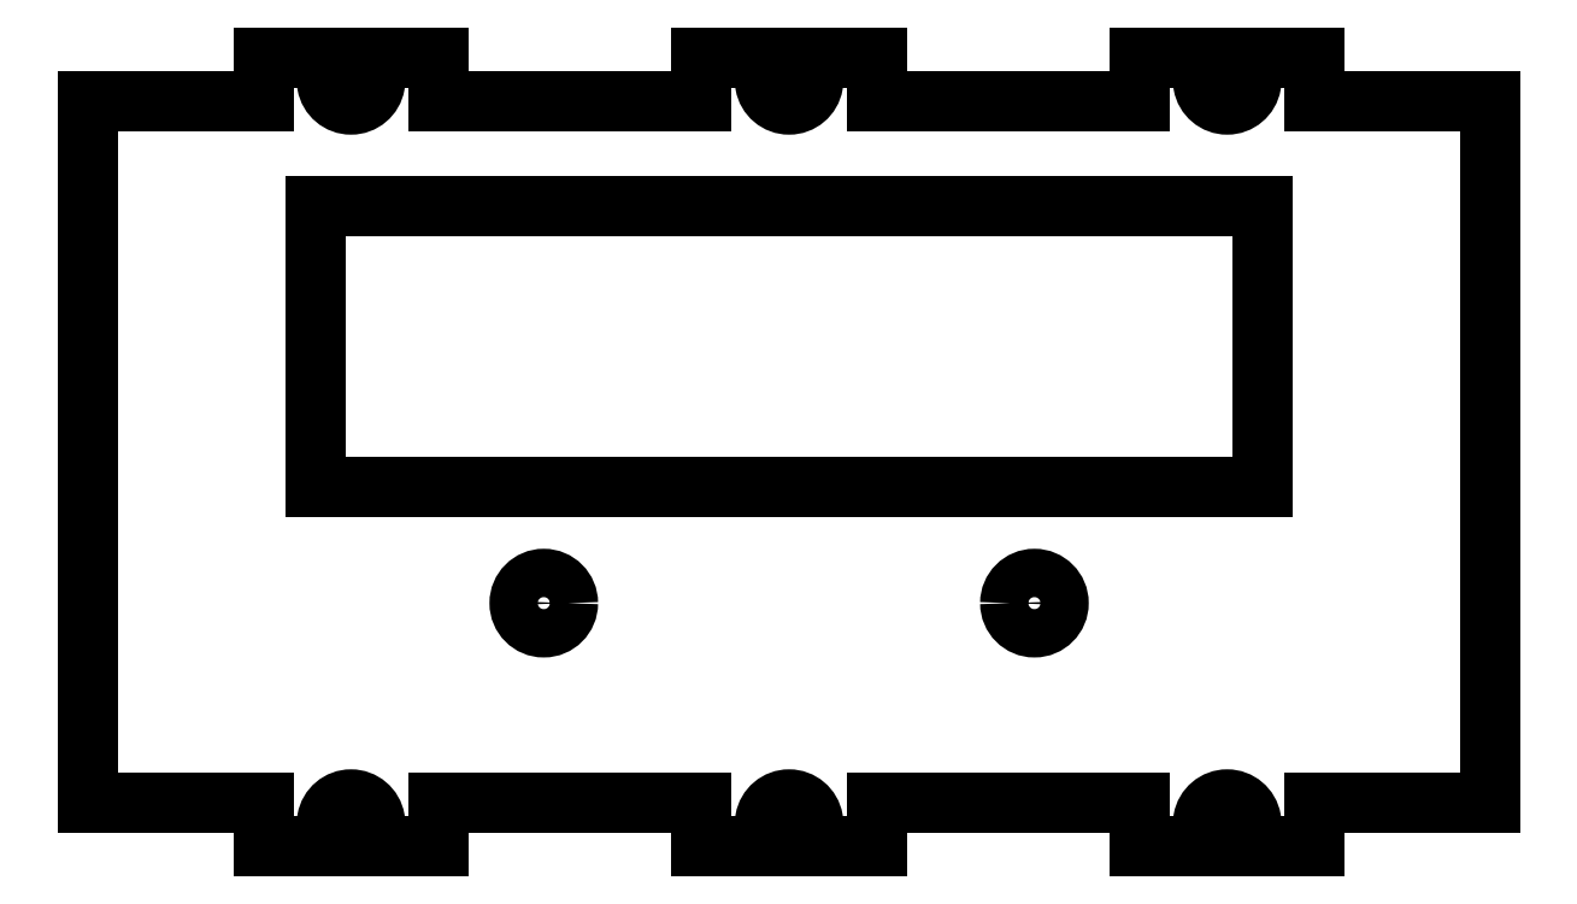
<metadata>
{"format":"dxf","ext":"dxf","renderer":"ezdxf+matplotlib","layout":"modelspace","background":"white","min_lineweight":24,"dpi":150}
</metadata>
<code>
0
SECTION
2
ENTITIES
0
LINE
8
VISIBLE
10
3.35
20
0.9
30
0.125
11
3.35
21
1.7
31
0.125
0
LINE
8
VISIBLE
10
0.65
20
0.9
30
0.125
11
3.35
21
0.9
31
0.125
0
LINE
8
VISIBLE
10
0.65
20
1.7
30
0.125
11
0.65
21
0.9
31
0.125
0
LINE
8
VISIBLE
10
3.35
20
1.7
30
0.125
11
0.65
21
1.7
31
0.125
0
CIRCLE
8
VISIBLE
10
-2.7
20
0.569
30
-0.125
40
0.069
210
0
220
0
230
-1
0
CIRCLE
8
VISIBLE
10
1.3
20
0.569
30
0.125
40
0.069
0
LINE
8
VISIBLE
10
0.7268
20
-0.125
30
0.125
11
0.5
21
-0.125
31
0.125
0
ARC
8
VISIBLE
10
-0.75
20
-0.06
30
-0.125
40
0.069
50
289.6
51
250.4
210
0
220
0
230
-1
0
LINE
8
VISIBLE
10
1
20
-0.125
30
0.125
11
0.7732
21
-0.125
31
0.125
0
LINE
8
VISIBLE
10
1
20
0
30
0.125
11
1
21
-0.125
31
0.125
0
LINE
8
VISIBLE
10
1
20
0
30
0.125
11
1.75
21
0
31
0.125
0
LINE
8
VISIBLE
10
1.75
20
0
30
0.125
11
1.75
21
-0.125
31
0.125
0
LINE
8
VISIBLE
10
1.977
20
-0.125
30
0.125
11
1.75
21
-0.125
31
0.125
0
ARC
8
VISIBLE
10
2
20
-0.06
30
0.125
40
0.069
50
289.6
51
250.4
0
LINE
8
VISIBLE
10
2.25
20
-0.125
30
0.125
11
2.023
21
-0.125
31
0.125
0
LINE
8
VISIBLE
10
2.25
20
0
30
0.125
11
2.25
21
-0.125
31
0.125
0
LINE
8
VISIBLE
10
2.25
20
0
30
0.125
11
3
21
0
31
0.125
0
LINE
8
VISIBLE
10
3
20
0
30
0.125
11
3
21
-0.125
31
0.125
0
LINE
8
VISIBLE
10
3.227
20
-0.125
30
0.125
11
3
21
-0.125
31
0.125
0
ARC
8
VISIBLE
10
3.25
20
-0.06
30
0.125
40
0.069
50
289.6
51
250.4
0
LINE
8
VISIBLE
10
3.5
20
-0.125
30
0.125
11
3.273
21
-0.125
31
0.125
0
LINE
8
VISIBLE
10
3.5
20
0
30
0.125
11
3.5
21
-0.125
31
0.125
0
LINE
8
VISIBLE
10
3.5
20
0
30
0.125
11
4
21
0
31
0.125
0
LINE
8
VISIBLE
10
4
20
0
30
0.125
11
4
21
2
31
0.125
0
LINE
8
VISIBLE
10
3.5
20
2
30
0.125
11
4
21
2
31
0.125
0
LINE
8
VISIBLE
10
3.5
20
2
30
0.125
11
3.5
21
2.125
31
0.125
0
LINE
8
VISIBLE
10
3.273
20
2.125
30
0.125
11
3.5
21
2.125
31
0.125
0
ARC
8
VISIBLE
10
-3.25
20
2.06
30
-0.125
40
0.069
50
109.6
51
70.4
210
0
220
0
230
-1
0
LINE
8
VISIBLE
10
3
20
2.125
30
0.125
11
3.227
21
2.125
31
0.125
0
LINE
8
VISIBLE
10
3
20
2
30
0.125
11
3
21
2.125
31
0.125
0
LINE
8
VISIBLE
10
2.25
20
2
30
0.125
11
3
21
2
31
0.125
0
LINE
8
VISIBLE
10
2.25
20
2
30
0.125
11
2.25
21
2.125
31
0.125
0
LINE
8
VISIBLE
10
2.023
20
2.125
30
0.125
11
2.25
21
2.125
31
0.125
0
ARC
8
VISIBLE
10
-2
20
2.06
30
-0.125
40
0.069
50
109.6
51
70.4
210
0
220
0
230
-1
0
LINE
8
VISIBLE
10
1.75
20
2.125
30
0.125
11
1.977
21
2.125
31
0.125
0
LINE
8
VISIBLE
10
1.75
20
2
30
0.125
11
1.75
21
2.125
31
0.125
0
LINE
8
VISIBLE
10
1
20
2
30
0.125
11
1.75
21
2
31
0.125
0
LINE
8
VISIBLE
10
1
20
2
30
0.125
11
1
21
2.125
31
0.125
0
LINE
8
VISIBLE
10
0.7732
20
2.125
30
0.125
11
1
21
2.125
31
0.125
0
ARC
8
VISIBLE
10
0.75
20
2.06
30
0.125
40
0.069
50
109.6
51
70.4
0
LINE
8
VISIBLE
10
0.5
20
2.125
30
0.125
11
0.7268
21
2.125
31
0.125
0
LINE
8
VISIBLE
10
0.5
20
2
30
0.125
11
0.5
21
2.125
31
0.125
0
LINE
8
VISIBLE
10
0
20
2
30
0.125
11
0.5
21
2
31
0.125
0
LINE
8
VISIBLE
10
0
20
0
30
0.125
11
0
21
2
31
0.125
0
LINE
8
VISIBLE
10
0
20
0
30
0.125
11
0.5
21
0
31
0.125
0
LINE
8
VISIBLE
10
0.5
20
0
30
0.125
11
0.5
21
-0.125
31
0.125
0
ENDSEC
0
EOF

</code>
